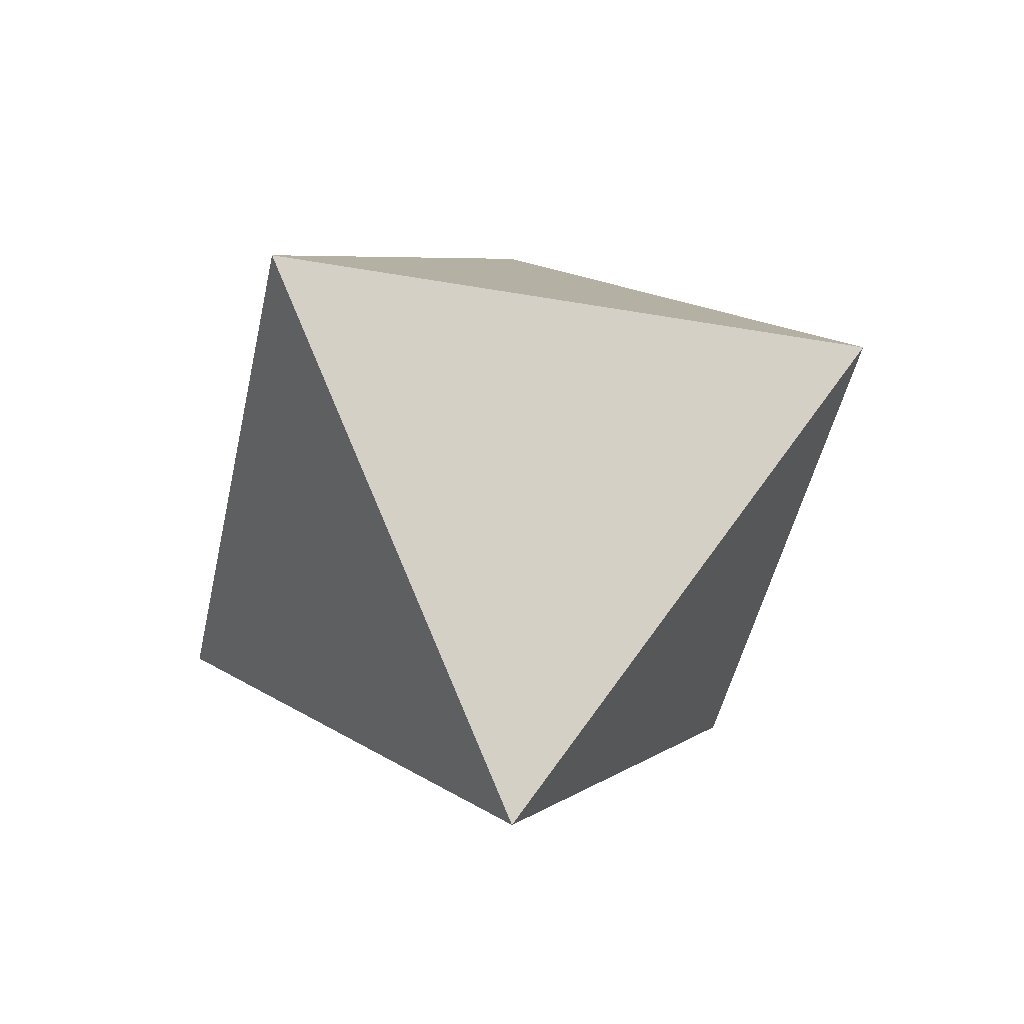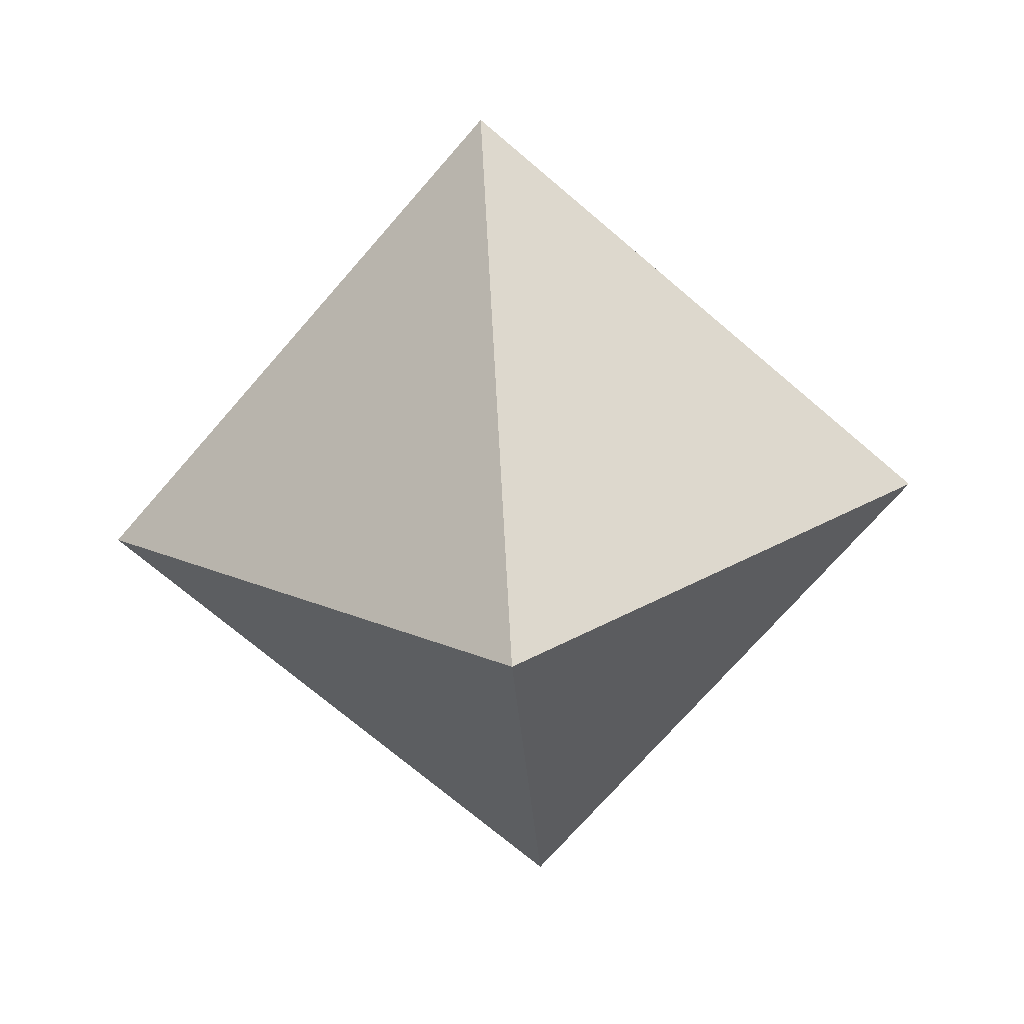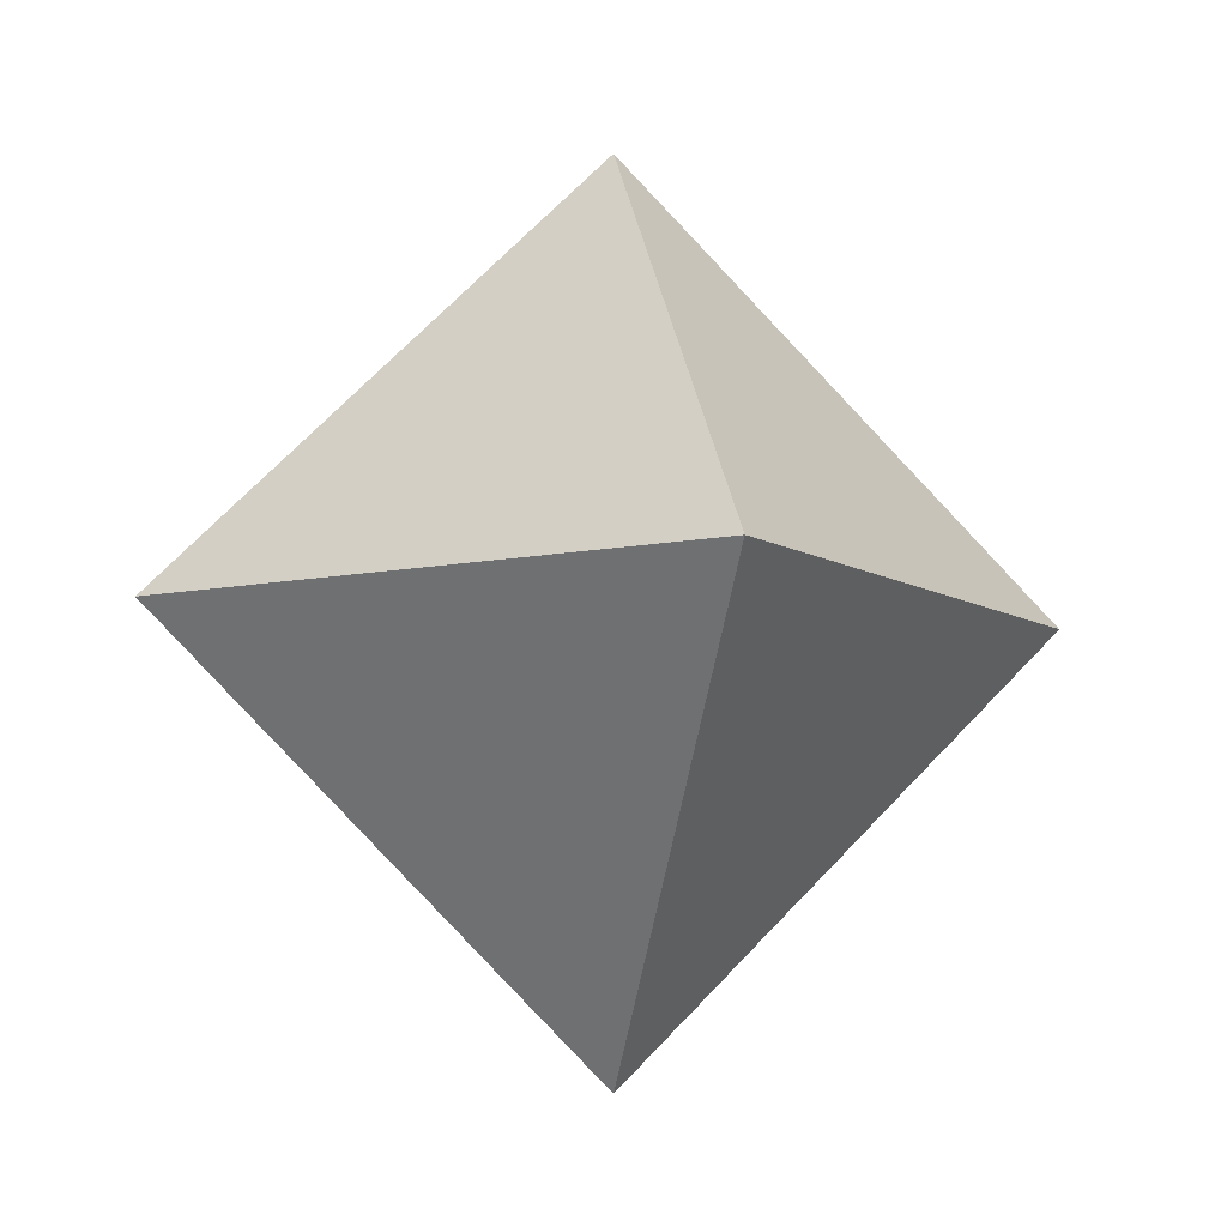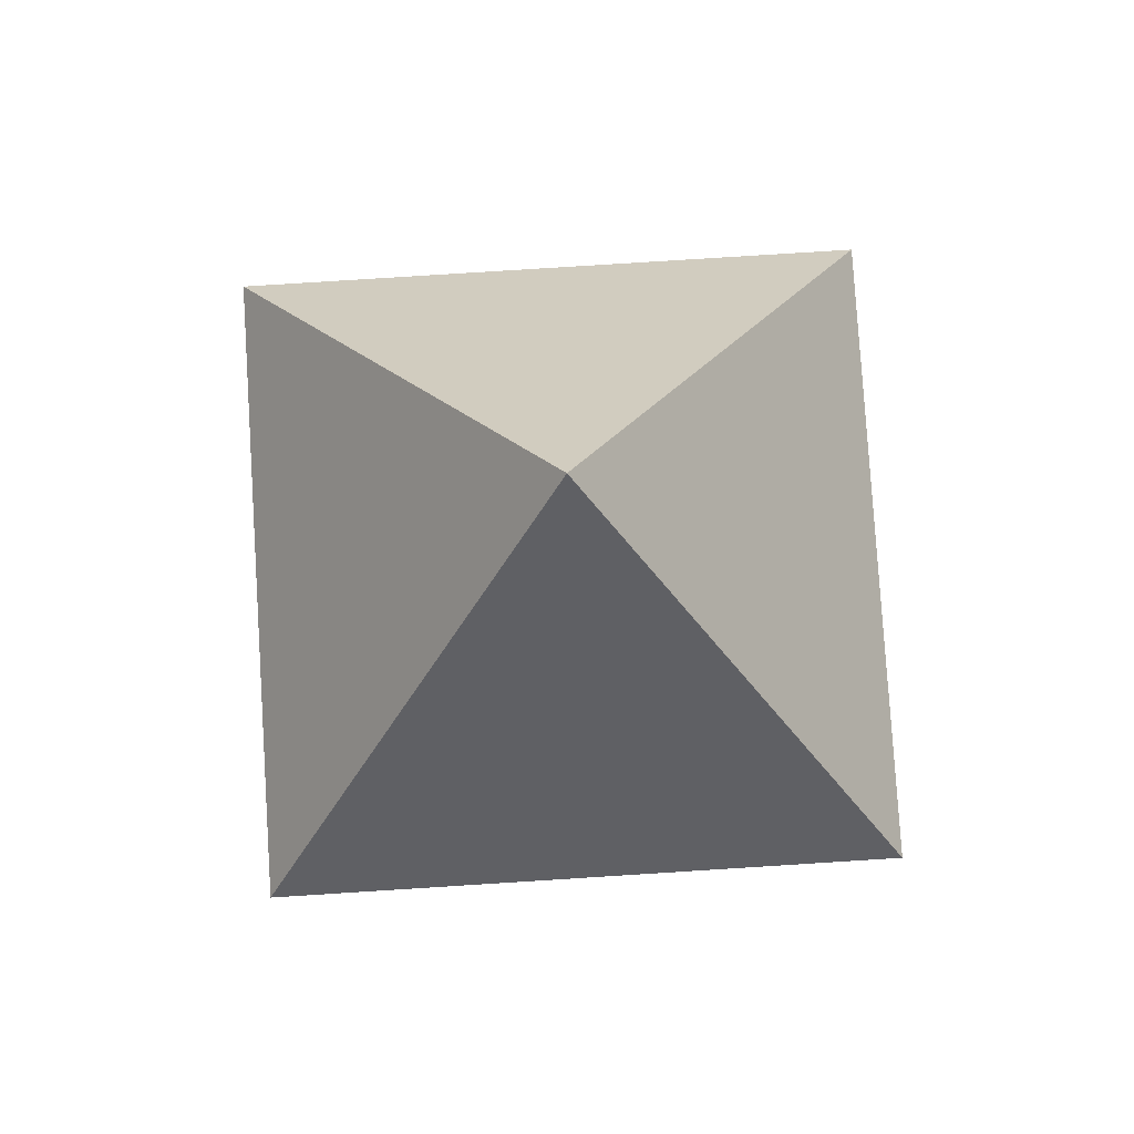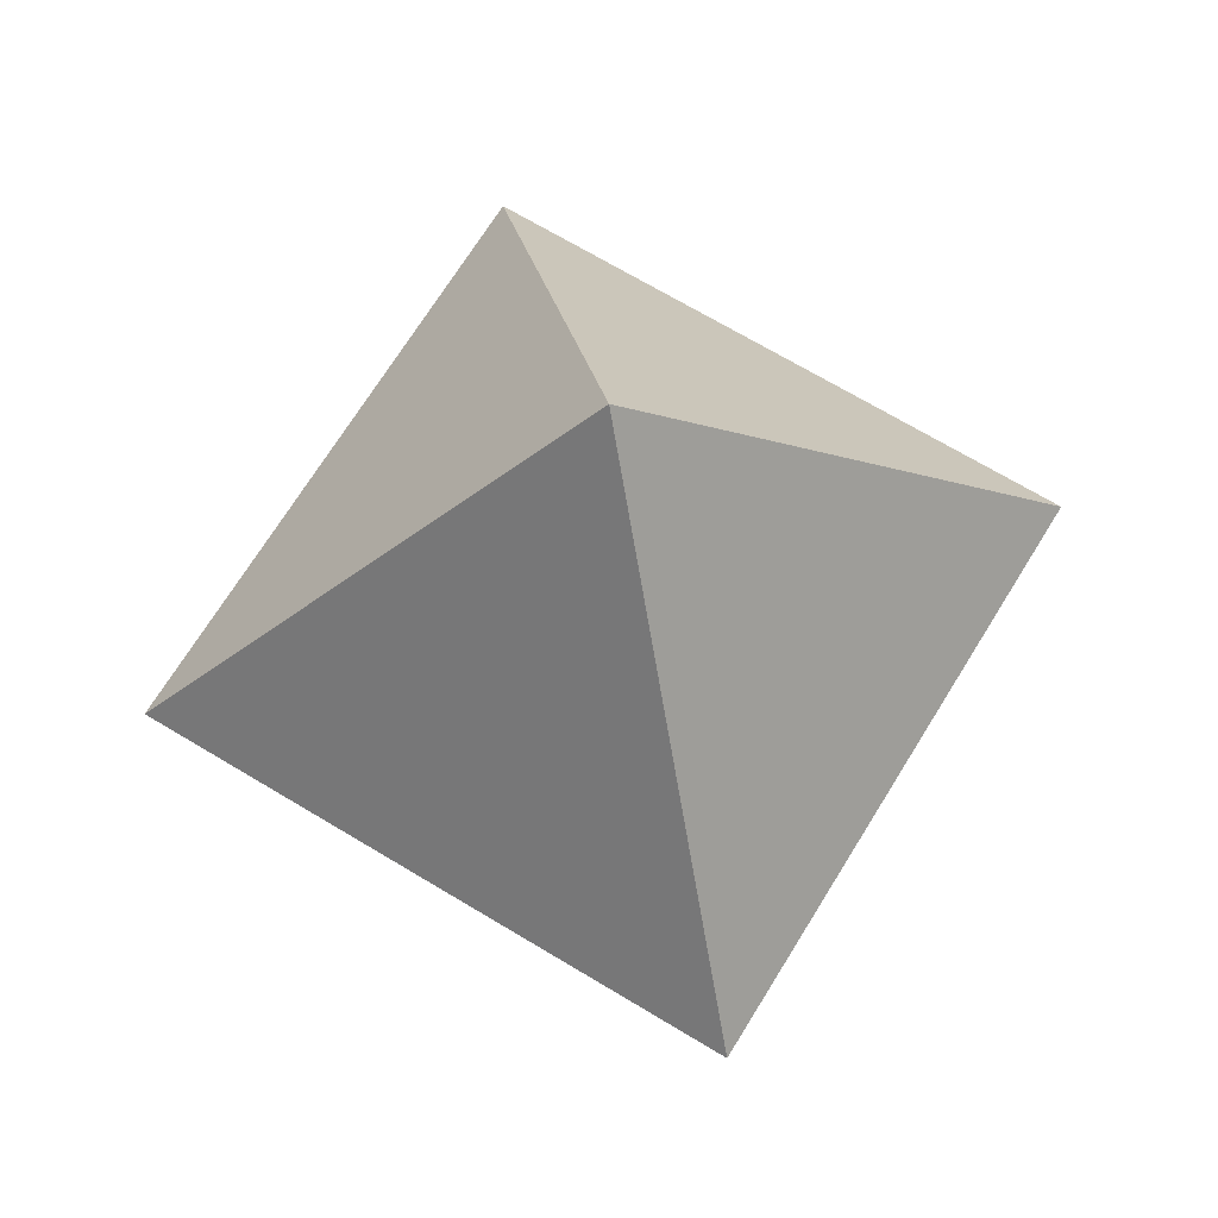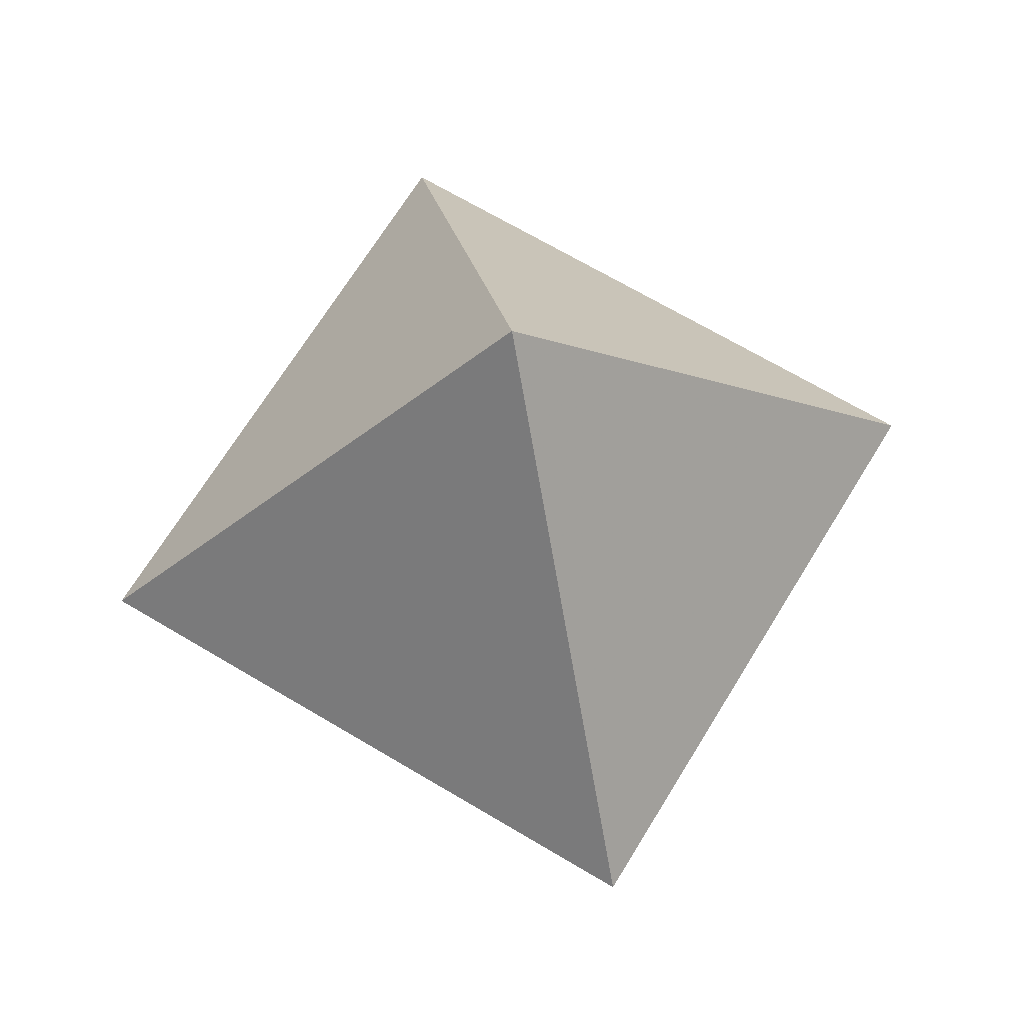
<metadata>
{"format":"obj","ext":"obj","renderer":"f3d","projection":"perspective","resolution":1024,"background":"white","views":[{"elev":-45.1,"azim":123.5,"up":"+Y"},{"elev":-70.4,"azim":94.3,"up":"+Y"},{"elev":-8.4,"azim":-13.7,"up":"+Z"},{"elev":79.5,"azim":-138.6,"up":"+Z"},{"elev":68.0,"azim":-13.7,"up":"+Z"},{"elev":66.8,"azim":166.1,"up":"+Y"}]}
</metadata>
<code>
v 0 0 1
v 1 0 0
v 0 1 0
v -1 0 0
v 0 -1 0
v 0 0 -1
f 1 2 3
f 1 3 4
f 1 4 5
f 1 5 2
f 6 5 4
f 6 4 3
f 6 3 2
f 6 2 5

</code>
